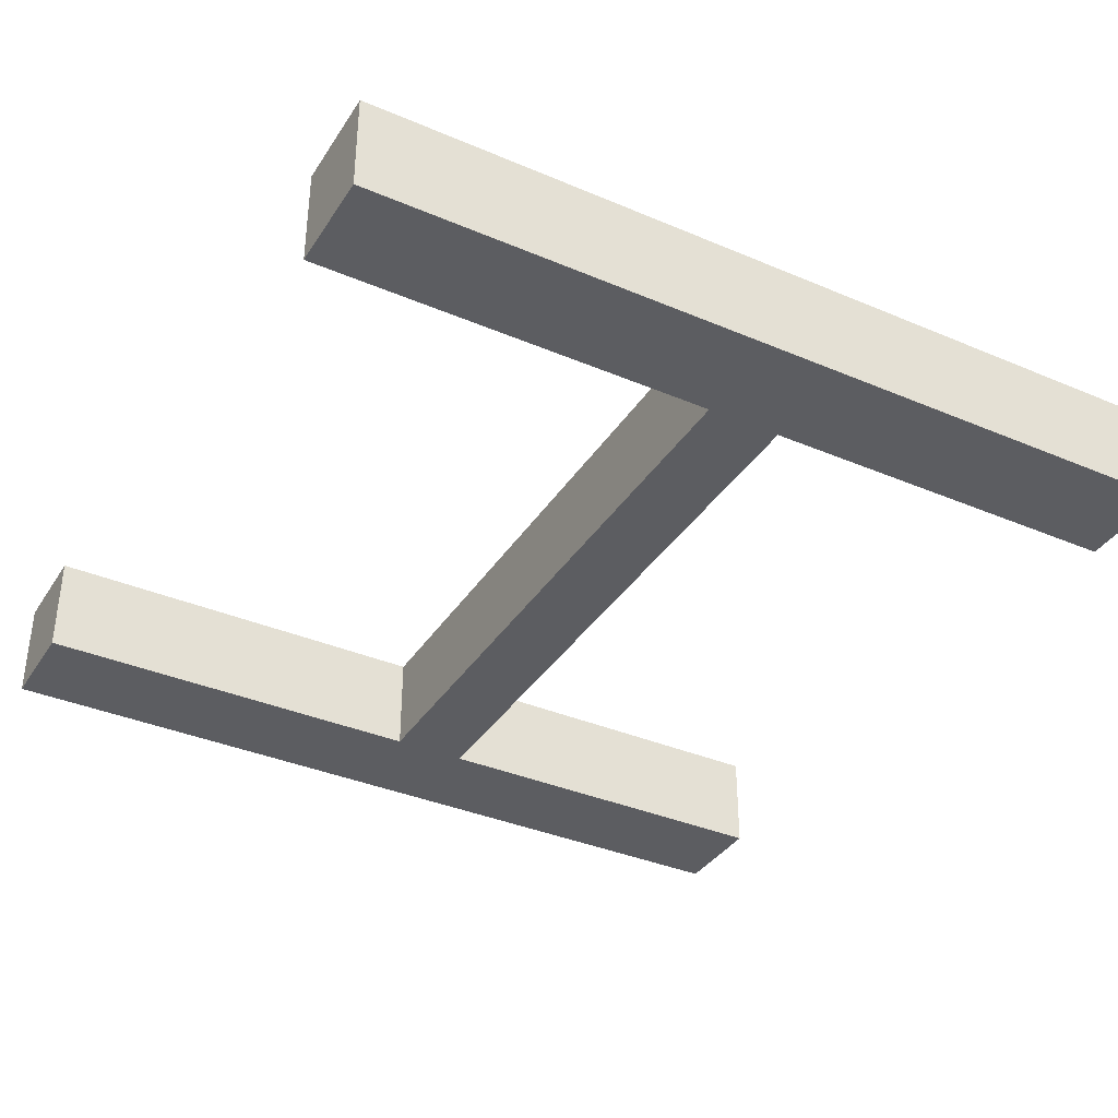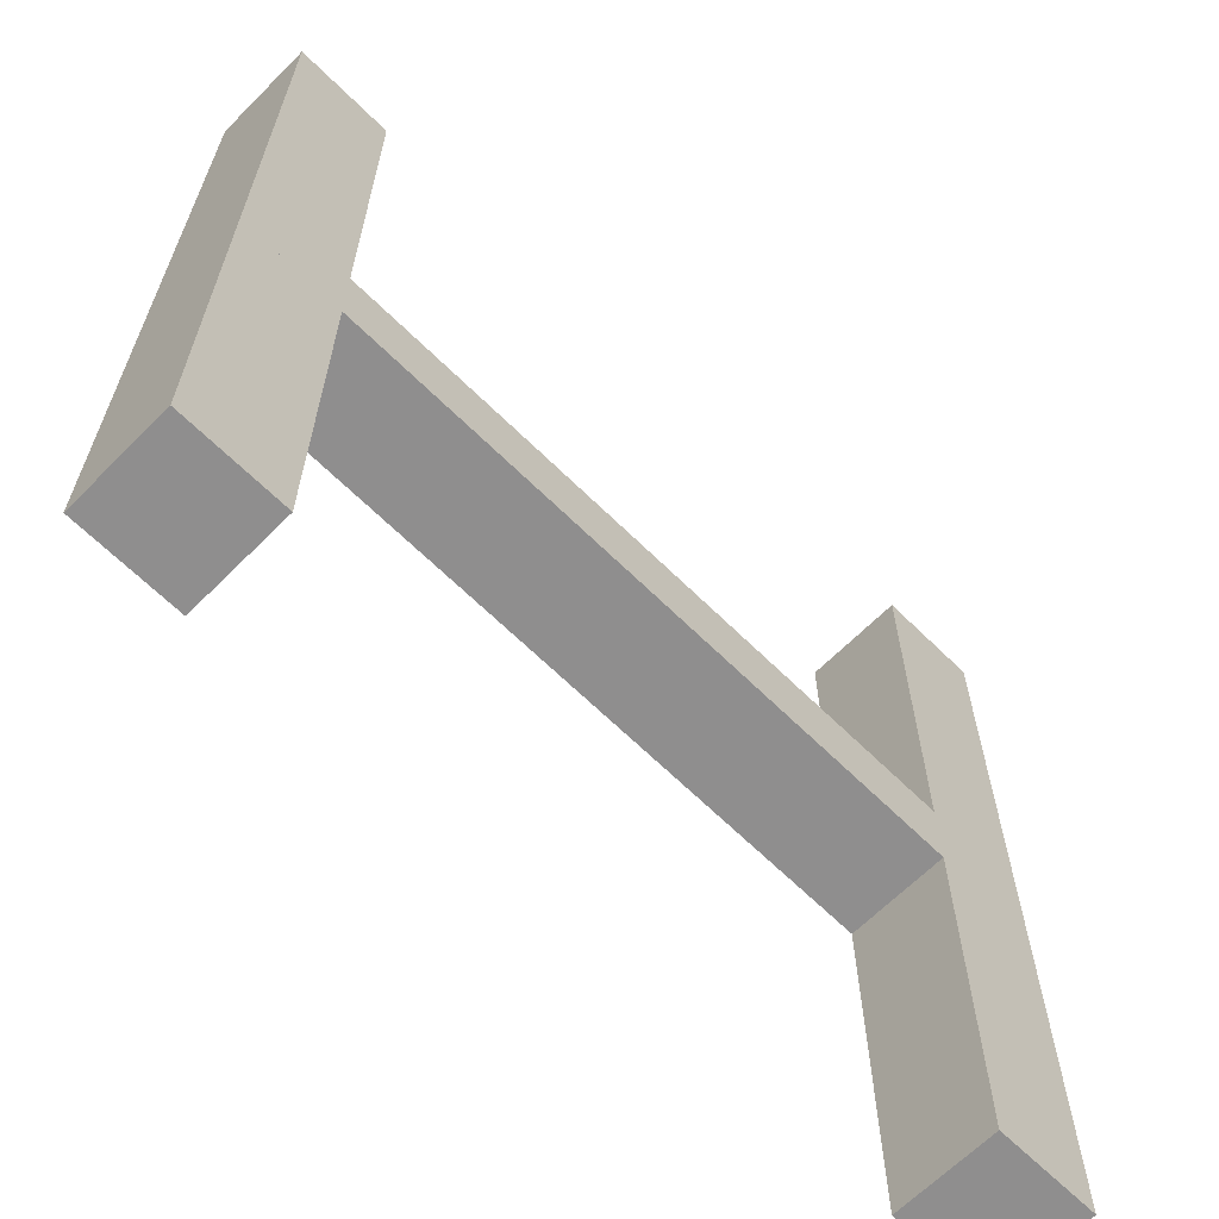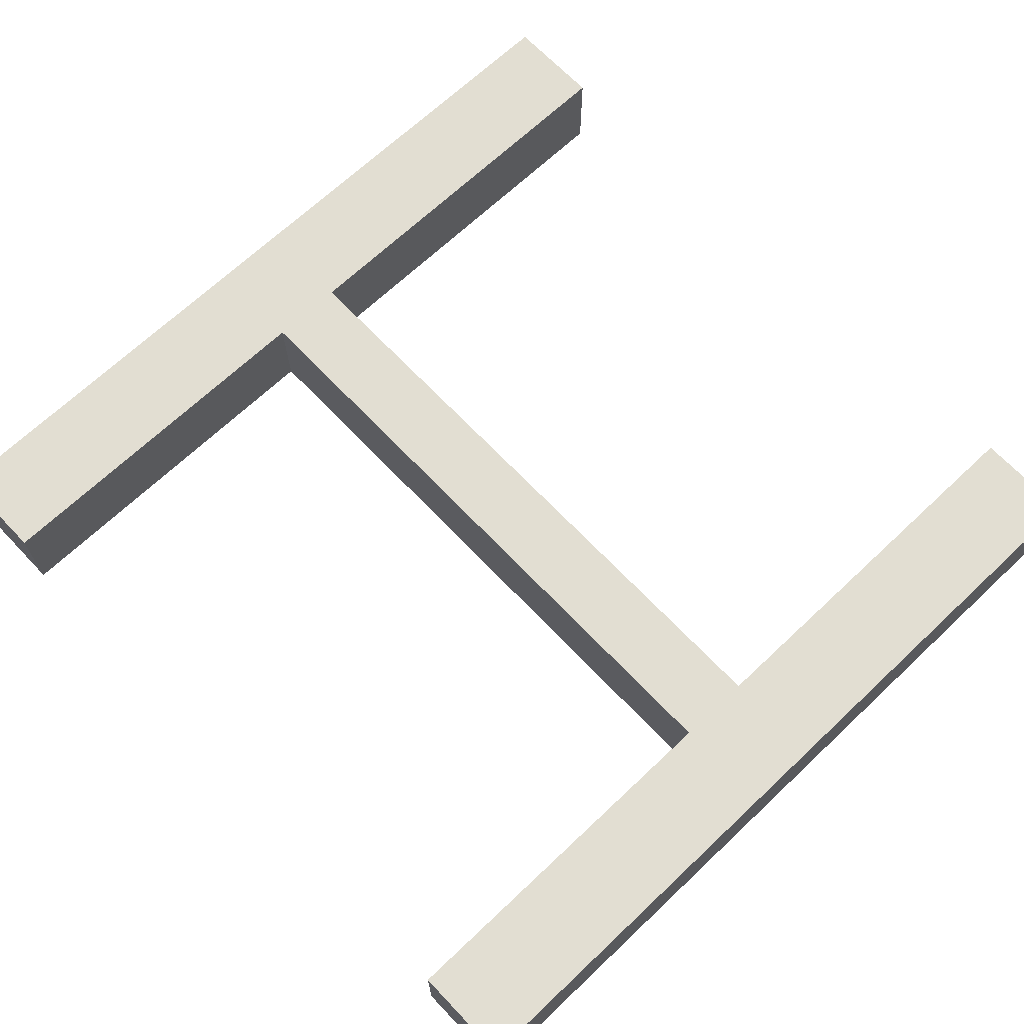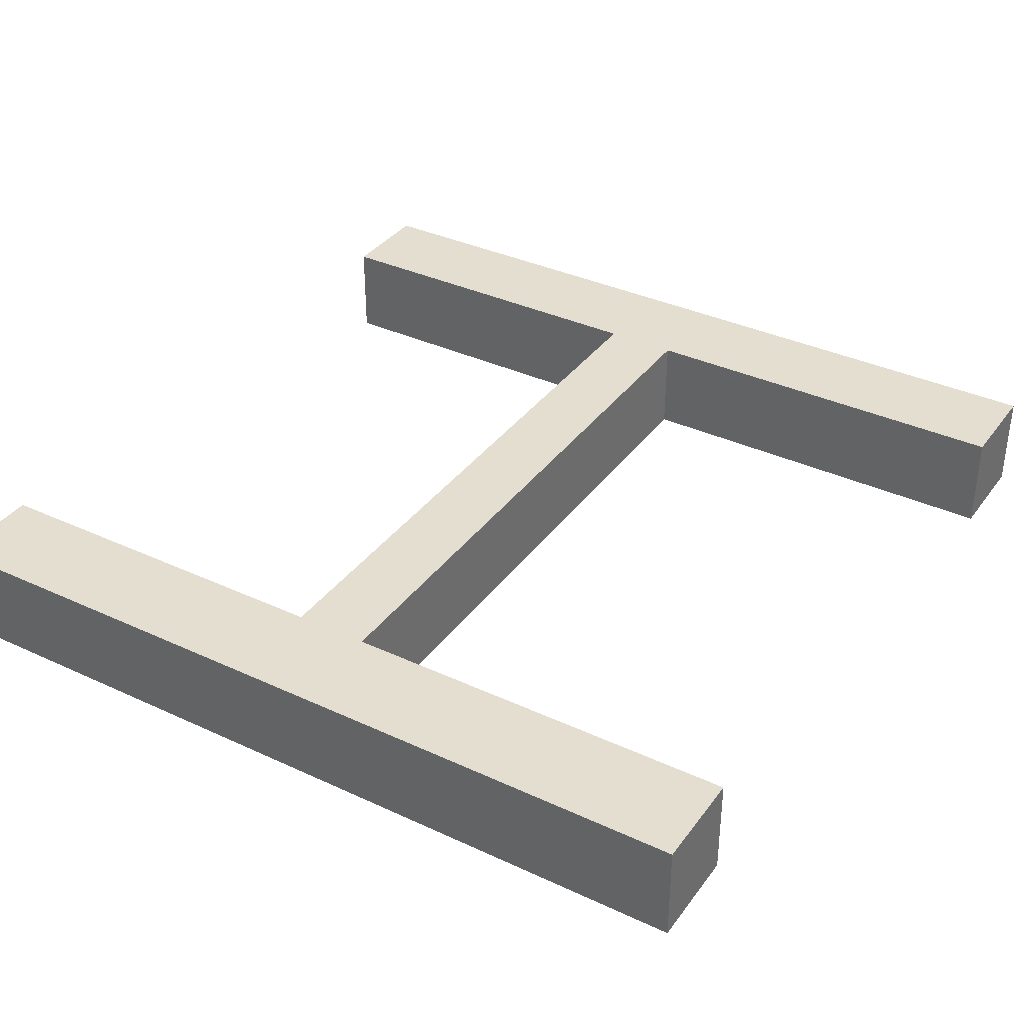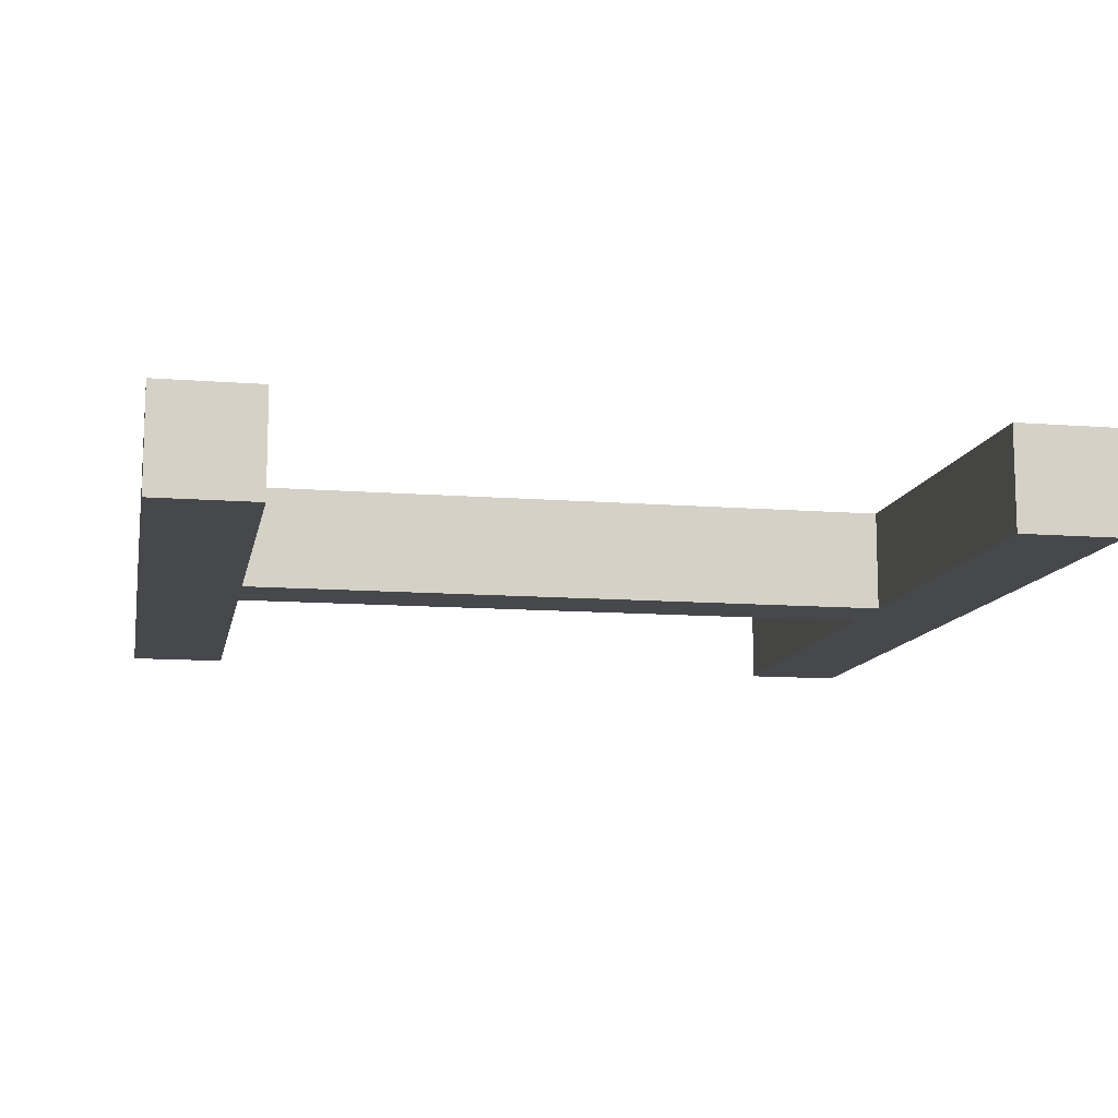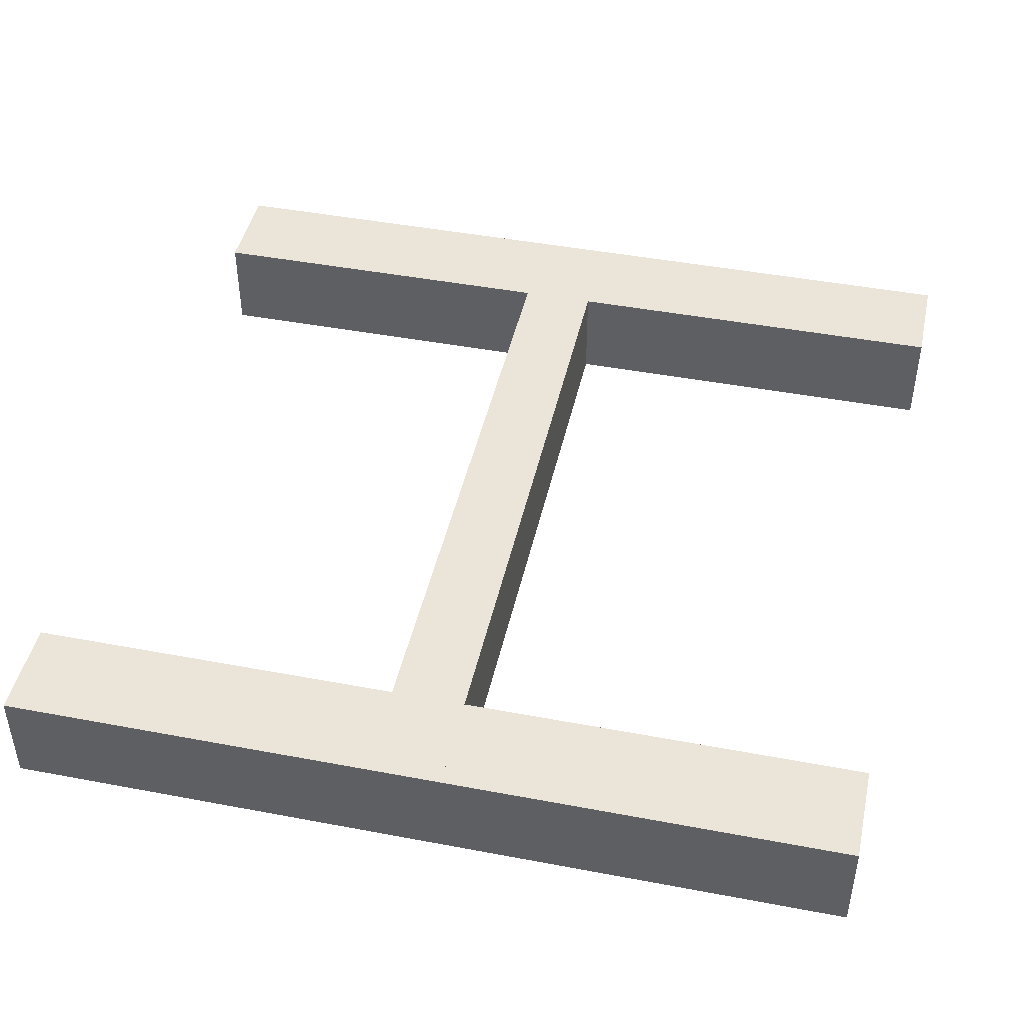
<metadata>
{"format":"obj","ext":"obj","renderer":"f3d","projection":"perspective","resolution":1024,"background":"white","views":[{"elev":-36.6,"azim":61.1,"up":"+Y"},{"elev":-65.0,"azim":-44.8,"up":"+Z"},{"elev":67.8,"azim":-133.5,"up":"+Y"},{"elev":35.9,"azim":-58.6,"up":"+Y"},{"elev":-11.5,"azim":169.2,"up":"+Y"},{"elev":44.8,"azim":-77.6,"up":"+Y"}]}
</metadata>
<code>
v -0.5 0.1912 -0.5
v -0.5 0.1912 -0.06075
v -0.5 0.3088 -0.5
v -0.5 0.3088 -0.06075
v -0.5 0.1912 -0.2804
v -0.5 0.25 -0.5
v -0.5 0.3088 -0.2804
v -0.5 0.25 -0.06075
v -0.3824 0.1912 -0.5
v -0.3824 0.1912 -0.06075
v -0.4412 0.1912 -0.06075
v -0.3824 0.1912 -0.2804
v -0.4412 0.1912 -0.5
v -0.3824 0.3088 -0.5
v -0.3824 0.25 -0.5
v -0.4412 0.3088 -0.5
v -0.3824 0.3088 -0.06075
v -0.3824 0.3088 -0.2804
v -0.4412 0.3088 -0.06075
v -0.3824 0.25 -0.06075
v 0 0.1912 -0.06075
v 0 0.3088 -0.06075
v -0.25 0.1912 -0.06075
v 0 0.25 -0.06075
v -0.25 0.3088 -0.06075
v -0.25 0.25 -0.06075
v -0.125 0.25 -0.06075
v -0.25 0.2206 -0.06075
v -0.125 0.2206 -0.06075
v -0.25 0.2794 -0.06075
v -0.125 0.2794 -0.06075
v -0.375 0.25 -0.06075
v -0.375 0.2794 -0.06075
v -0.375 0.2206 -0.06075
v 0 0.1912 0.0271
v -0.5 0.1912 0.0271
v -0.25 0.1912 0.0271
v 0 0.3088 0.0271
v 0 0.25 0.0271
v -0.5 0.3088 0.0271
v -0.25 0.3088 0.0271
v -0.5 0.25 0.0271
v -0.25 0.25 0.0271
v -0.125 0.25 0.0271
v -0.25 0.2206 0.0271
v -0.125 0.2206 0.0271
v -0.25 0.2794 0.0271
v -0.125 0.2794 0.0271
v -0.375 0.25 0.0271
v -0.375 0.2794 0.0271
v -0.375 0.2206 0.0271
v 0.5 0.3088 -0.5
v 0.5 0.3088 -0.06075
v 0.5 0.1912 -0.5
v 0.5 0.1912 -0.06075
v 0.5 0.3088 -0.2804
v 0.5 0.25 -0.5
v 0.5 0.1912 -0.2804
v 0.5 0.25 -0.06075
v 0.3824 0.3088 -0.5
v 0.3824 0.3088 -0.06075
v 0.4412 0.3088 -0.06075
v 0.3824 0.3088 -0.2804
v 0.4412 0.3088 -0.5
v 0.3824 0.1912 -0.5
v 0.3824 0.25 -0.5
v 0.4412 0.1912 -0.5
v 0.3824 0.1912 -0.06075
v 0.3824 0.1912 -0.2804
v 0.4412 0.1912 -0.06075
v 0.3824 0.25 -0.06075
v 0.25 0.3088 -0.06075
v 0.25 0.1912 -0.06075
v 0.25 0.25 -0.06075
v 0.125 0.25 -0.06075
v 0.25 0.2794 -0.06075
v 0.125 0.2794 -0.06075
v 0.25 0.2206 -0.06075
v 0.125 0.2206 -0.06075
v 0.375 0.25 -0.06075
v 0.375 0.2206 -0.06075
v 0.375 0.2794 -0.06075
v 0.5 0.3088 0.0271
v 0.25 0.3088 0.0271
v 0.5 0.1912 0.0271
v 0.25 0.1912 0.0271
v 0.5 0.25 0.0271
v 0.25 0.25 0.0271
v 0.125 0.25 0.0271
v 0.25 0.2794 0.0271
v 0.125 0.2794 0.0271
v 0.25 0.2206 0.0271
v 0.125 0.2206 0.0271
v 0.375 0.25 0.0271
v 0.375 0.2206 0.0271
v 0.375 0.2794 0.0271
v -0.5 0.3088 0.5
v -0.5 0.1912 0.5
v -0.5 0.3088 0.2636
v -0.5 0.25 0.5
v -0.5 0.1912 0.2636
v -0.3824 0.3088 0.5
v -0.3824 0.3088 0.0271
v -0.4412 0.3088 0.0271
v -0.3824 0.3088 0.2636
v -0.4412 0.3088 0.5
v -0.3824 0.1912 0.5
v -0.3824 0.25 0.5
v -0.4412 0.1912 0.5
v -0.3824 0.1912 0.0271
v -0.3824 0.1912 0.2636
v -0.4412 0.1912 0.0271
v -0.3824 0.25 0.0271
v 0.5 0.1912 0.5
v 0.5 0.3088 0.5
v 0.5 0.1912 0.2636
v 0.5 0.25 0.5
v 0.5 0.3088 0.2636
v 0.3824 0.1912 0.5
v 0.3824 0.1912 0.0271
v 0.4412 0.1912 0.0271
v 0.3824 0.1912 0.2636
v 0.4412 0.1912 0.5
v 0.3824 0.3088 0.5
v 0.3824 0.25 0.5
v 0.4412 0.3088 0.5
v 0.3824 0.3088 0.0271
v 0.4412 0.3088 0.0271
v 0.3824 0.3088 0.2636
v 0.3824 0.25 0.0271
f 5 6 1
f 5 2 8
f 7 6 5
f 5 8 7
f 7 8 4
f 3 6 7
f 13 5 1
f 13 9 12
f 12 5 13
f 12 11 5
f 11 12 10
f 16 6 3
f 16 14 15
f 13 6 16
f 16 15 13
f 13 15 9
f 1 6 13
f 19 7 4
f 19 17 18
f 18 7 19
f 18 16 7
f 16 18 14
f 19 11 20
f 11 10 20
f 8 2 11
f 19 4 8
f 19 20 17
f 8 11 19
f 12 9 15
f 12 20 10
f 18 12 15
f 12 18 20
f 18 17 20
f 14 18 15
f 33 30 26
f 32 26 28
f 26 27 29
f 30 31 27
f 23 29 21
f 24 21 29
f 29 27 24
f 31 24 27
f 34 23 2
f 23 34 28
f 28 29 23
f 8 34 2
f 25 31 30
f 31 25 22
f 22 24 31
f 33 25 30
f 34 8 32
f 33 32 8
f 8 4 33
f 25 33 4
f 37 23 21
f 23 37 36
f 38 39 24
f 21 24 39
f 4 40 41
f 38 22 25
f 42 8 2
f 8 42 40
f 50 49 43
f 49 51 45
f 43 45 46
f 47 43 44
f 37 35 46
f 39 46 35
f 46 39 44
f 48 44 39
f 51 36 37
f 37 45 51
f 45 37 46
f 42 36 51
f 41 47 48
f 48 38 41
f 38 48 39
f 50 47 41
f 51 49 42
f 50 42 49
f 42 50 40
f 41 40 50
f 56 57 52
f 56 53 59
f 58 57 56
f 56 59 58
f 58 59 55
f 54 57 58
f 64 56 52
f 64 60 63
f 63 56 64
f 63 62 56
f 62 63 61
f 67 57 54
f 67 65 66
f 64 57 67
f 67 66 64
f 64 66 60
f 52 57 64
f 70 58 55
f 70 68 69
f 69 58 70
f 69 65 67
f 54 58 67
f 62 59 53
f 62 61 71
f 70 59 62
f 62 71 70
f 70 71 68
f 55 59 70
f 63 60 66
f 63 71 61
f 69 63 66
f 63 69 71
f 69 68 71
f 65 69 66
f 81 78 74
f 80 74 76
f 74 75 77
f 78 79 75
f 72 76 77
f 24 22 77
f 77 75 24
f 79 24 75
f 82 72 53
f 72 82 76
f 59 82 53
f 73 79 78
f 79 73 21
f 21 24 79
f 81 73 78
f 82 59 80
f 81 80 59
f 59 55 81
f 73 81 55
f 22 38 84
f 83 53 72
f 39 24 21
f 24 39 38
f 86 73 55
f 73 86 35
f 83 87 59
f 55 59 87
f 95 94 88
f 94 96 90
f 88 90 91
f 92 88 89
f 84 38 91
f 39 91 38
f 91 39 89
f 93 89 39
f 96 83 84
f 84 90 96
f 87 83 96
f 86 92 93
f 93 35 86
f 35 93 39
f 95 92 86
f 96 94 87
f 95 87 94
f 87 95 85
f 86 85 95
f 99 100 97
f 99 40 42
f 101 100 99
f 99 42 101
f 101 42 36
f 98 100 101
f 106 99 97
f 106 102 105
f 104 99 106
f 106 105 104
f 104 105 103
f 40 99 104
f 109 100 98
f 109 107 108
f 106 100 109
f 109 108 106
f 106 108 102
f 97 100 106
f 112 101 36
f 112 110 111
f 109 98 101
f 112 111 109
f 109 111 107
f 104 42 40
f 104 103 113
f 112 42 104
f 104 113 112
f 112 113 110
f 36 42 112
f 105 102 108
f 105 113 103
f 111 105 108
f 105 111 113
f 111 110 113
f 107 111 108
f 116 117 114
f 116 85 87
f 118 117 116
f 116 87 118
f 118 87 83
f 115 117 118
f 123 116 114
f 123 119 122
f 121 116 123
f 123 122 121
f 121 122 120
f 85 116 121
f 126 117 115
f 126 124 125
f 123 117 126
f 126 125 123
f 123 125 119
f 114 117 123
f 128 118 83
f 128 127 129
f 126 118 128
f 128 129 126
f 126 129 124
f 115 118 126
f 128 121 130
f 121 120 130
f 87 85 121
f 128 83 87
f 128 130 127
f 87 121 128
f 122 119 125
f 122 130 120
f 129 122 125
f 122 129 130
f 129 127 130
f 124 129 125
f 11 2 5
f 16 3 7
f 33 26 32
f 32 28 34
f 26 29 28
f 30 27 26
f 37 21 35
f 23 36 2
f 38 24 22
f 21 39 35
f 4 41 25
f 38 25 41
f 42 2 36
f 8 40 4
f 50 43 47
f 49 45 43
f 43 46 44
f 47 44 48
f 62 53 56
f 69 67 58
f 81 74 80
f 80 76 82
f 74 77 76
f 78 75 74
f 72 77 22
f 22 84 72
f 83 72 84
f 39 21 35
f 24 38 22
f 86 55 85
f 73 35 21
f 83 59 53
f 55 87 85
f 95 88 92
f 94 90 88
f 88 91 89
f 92 89 93
f 84 91 90
f 109 101 112

</code>
